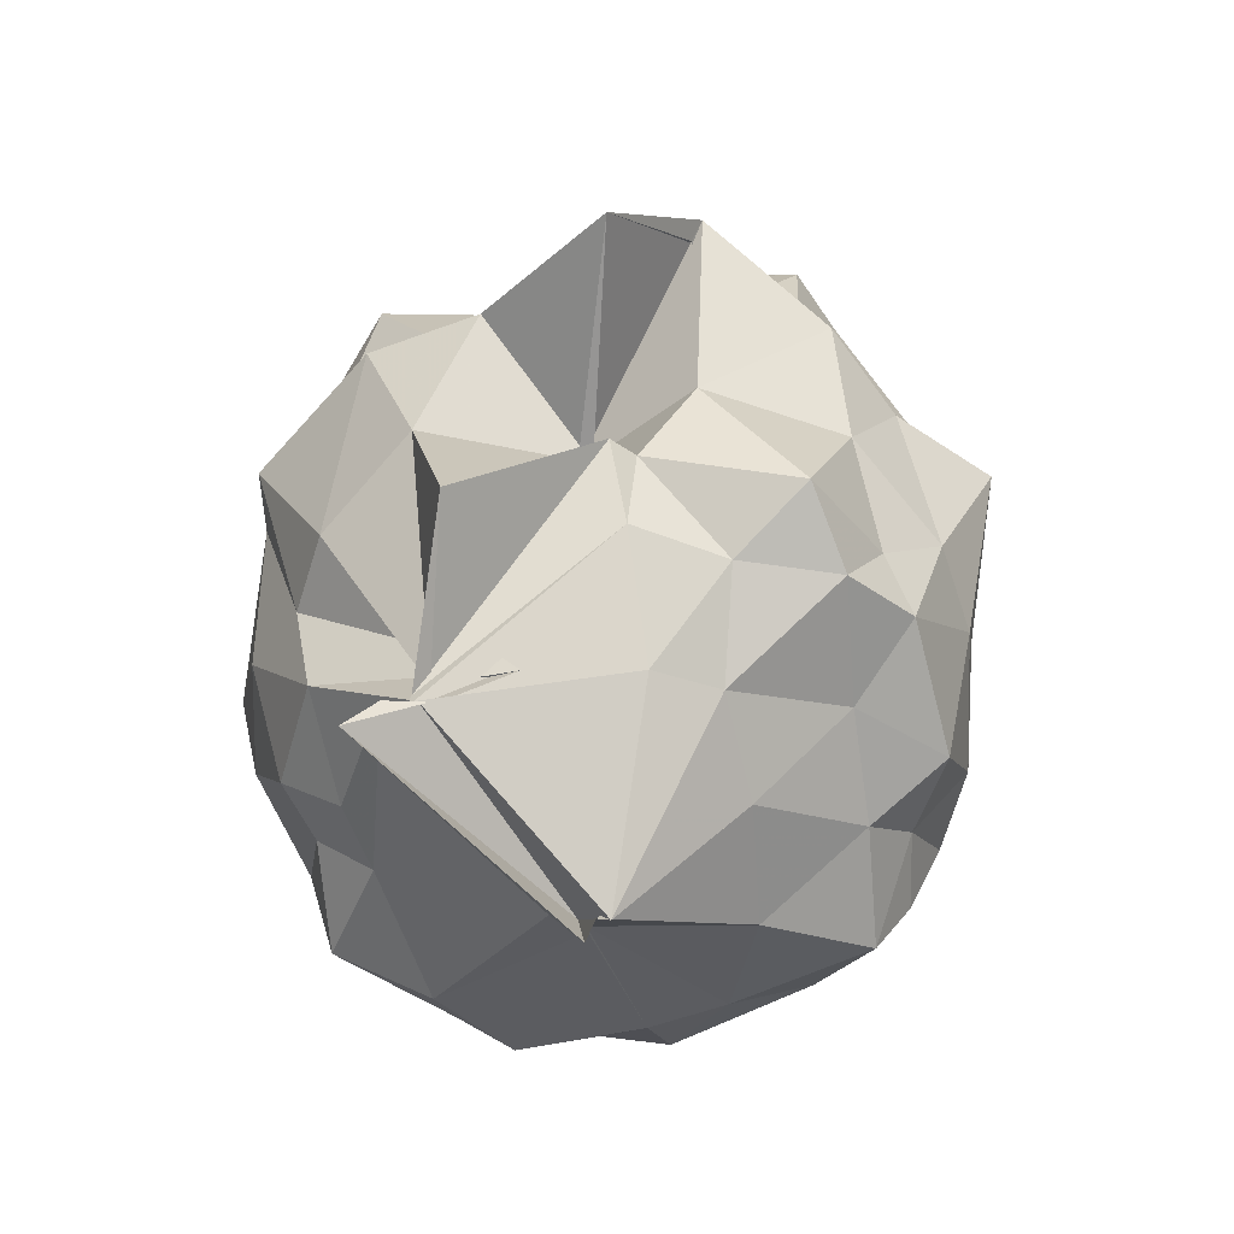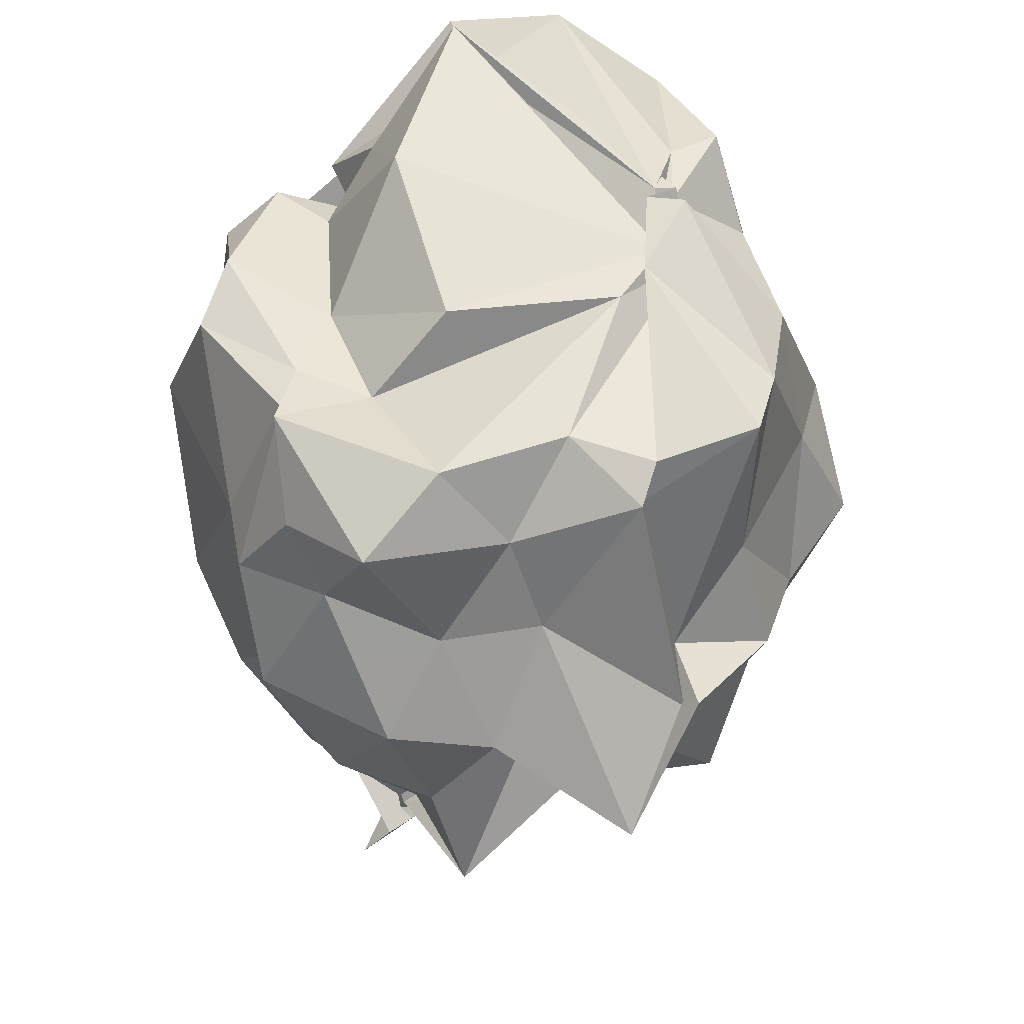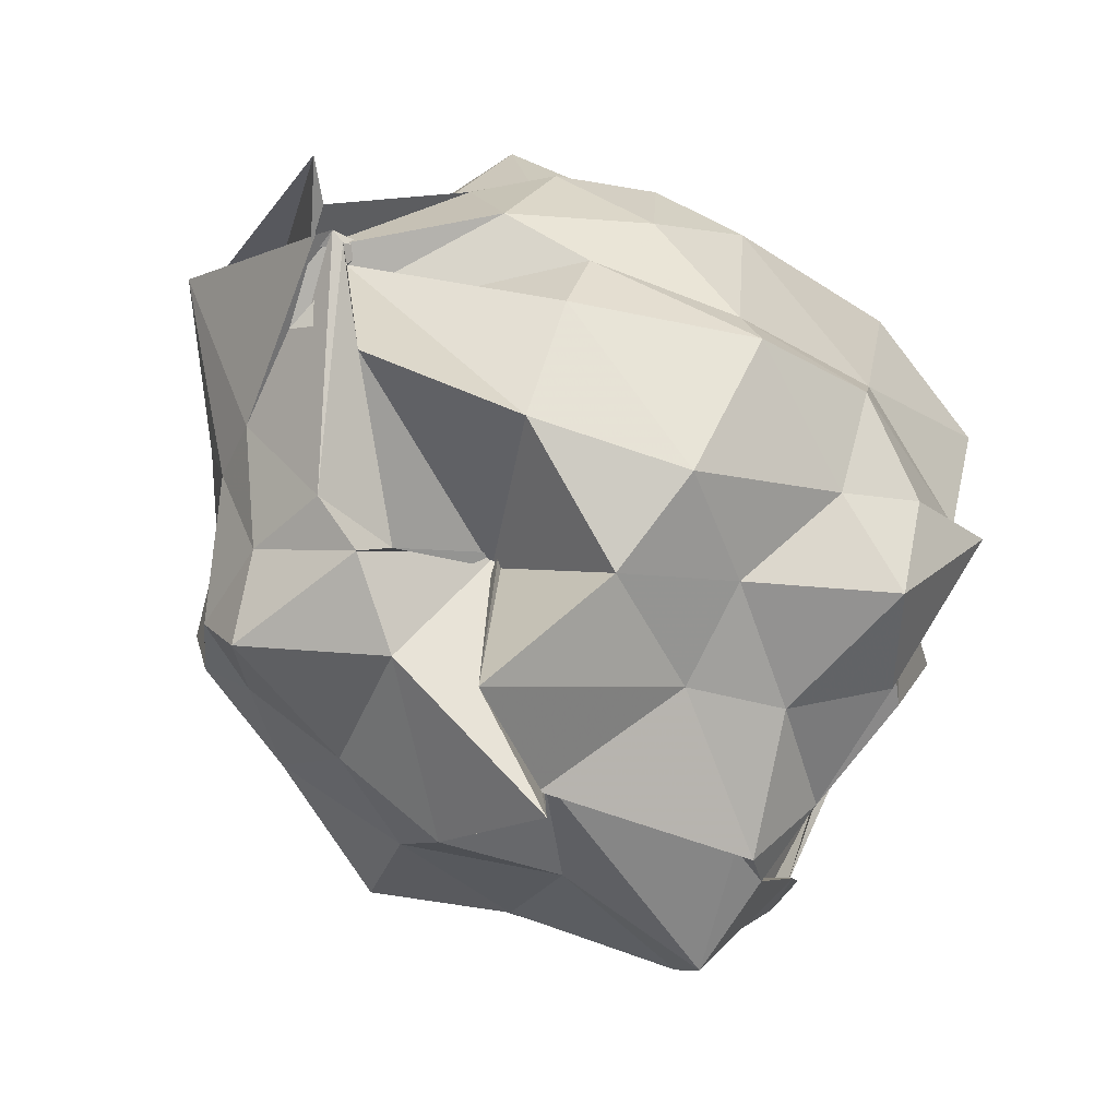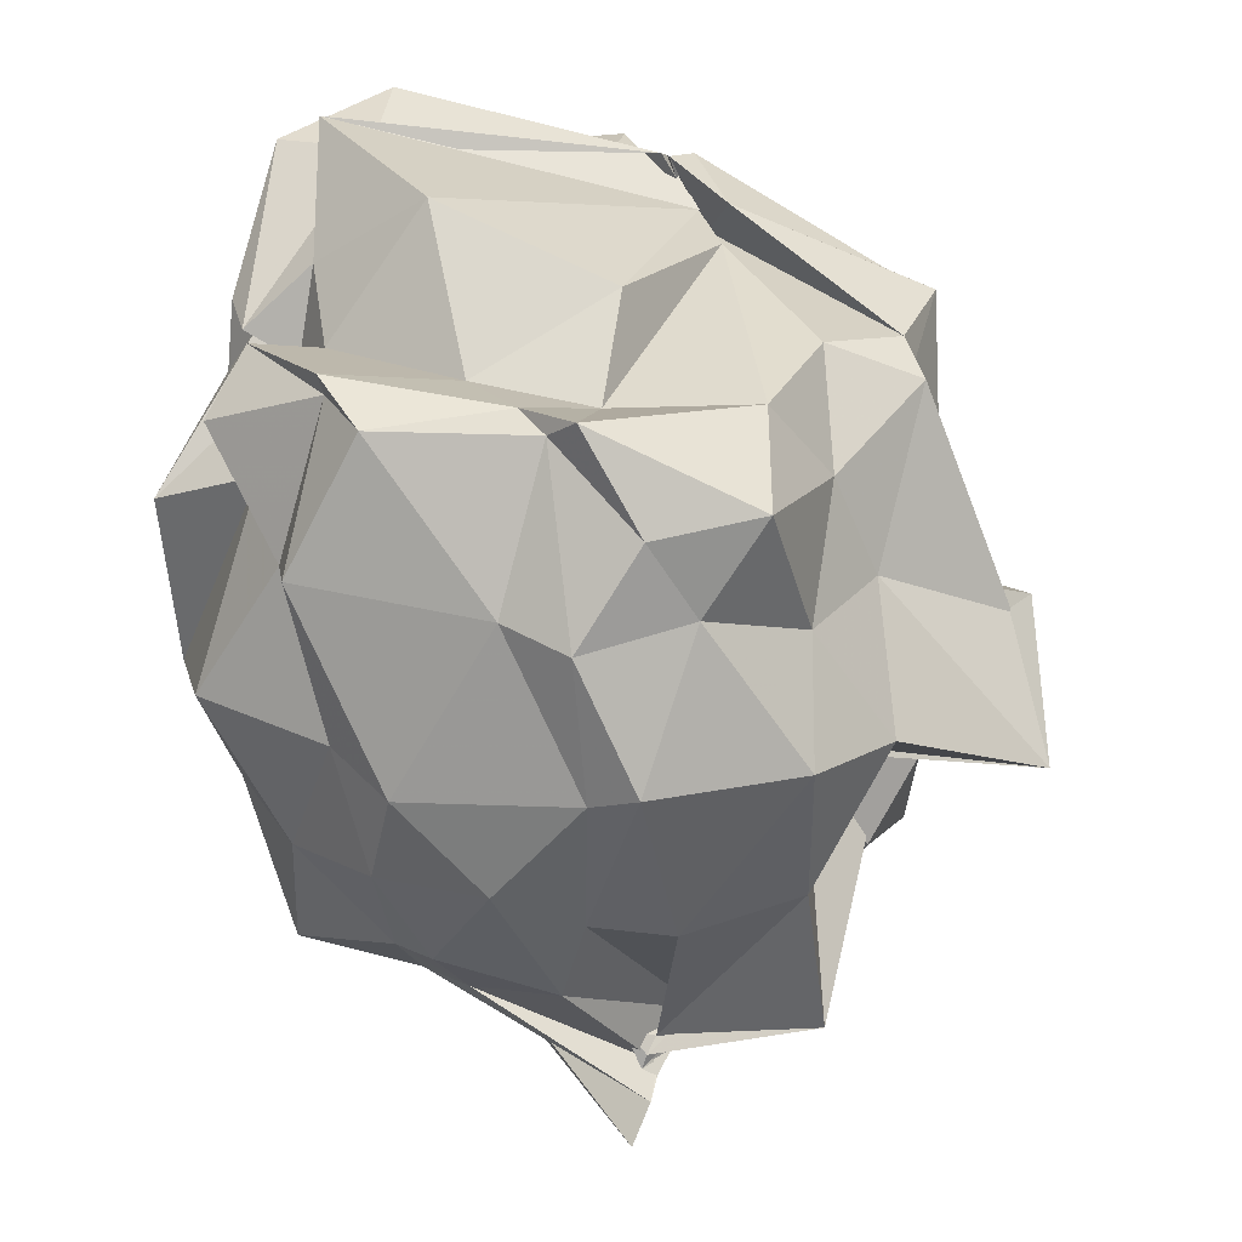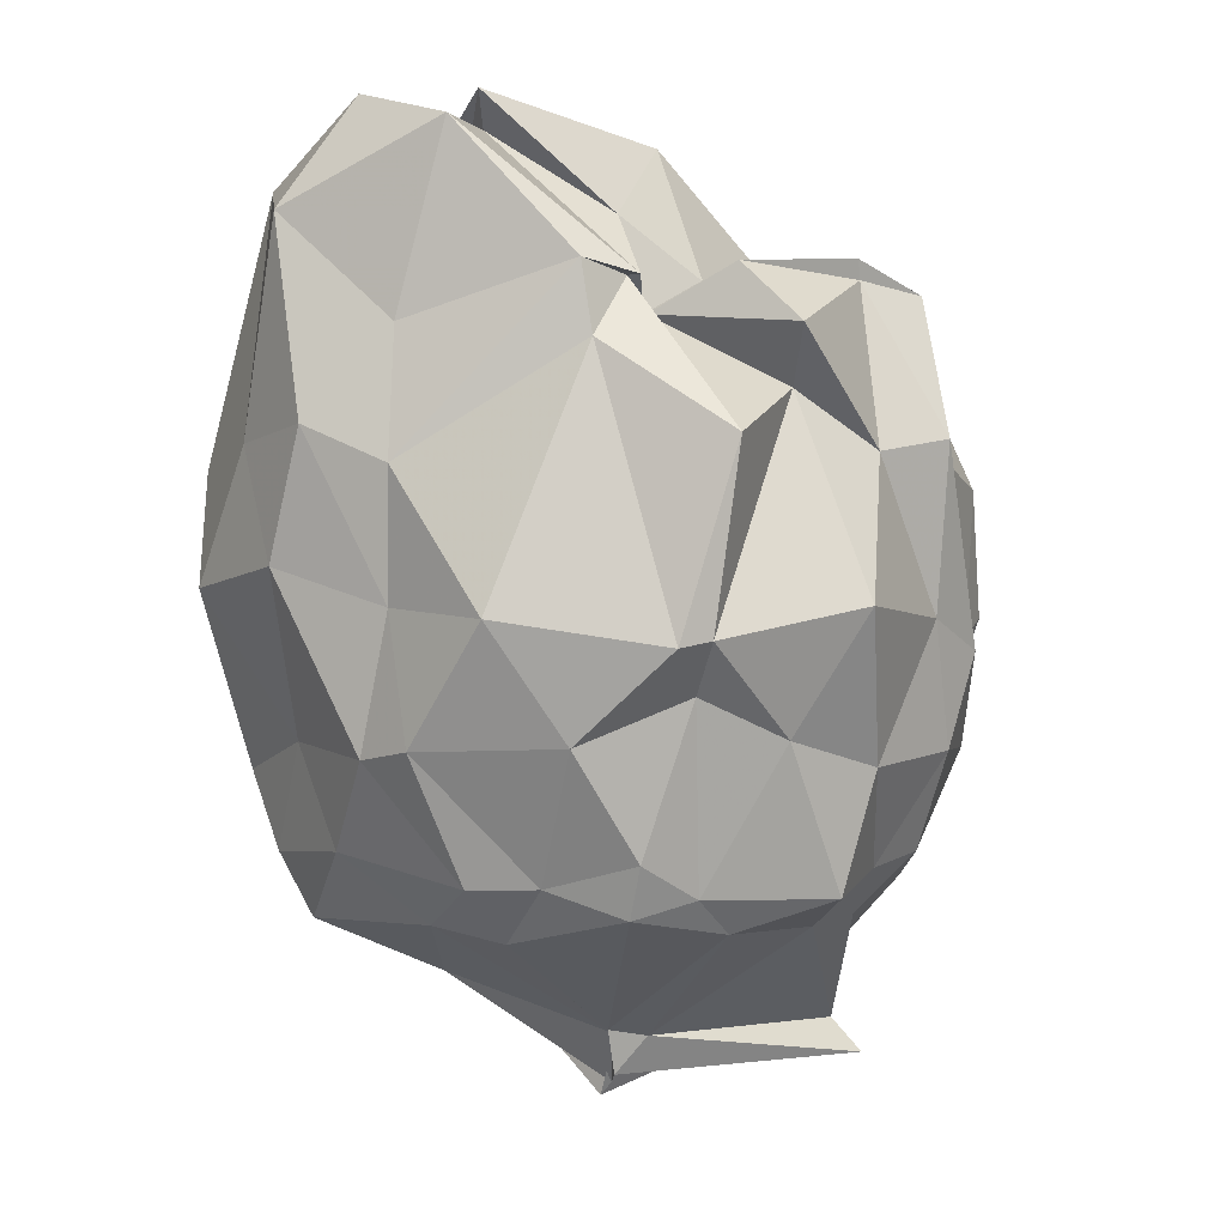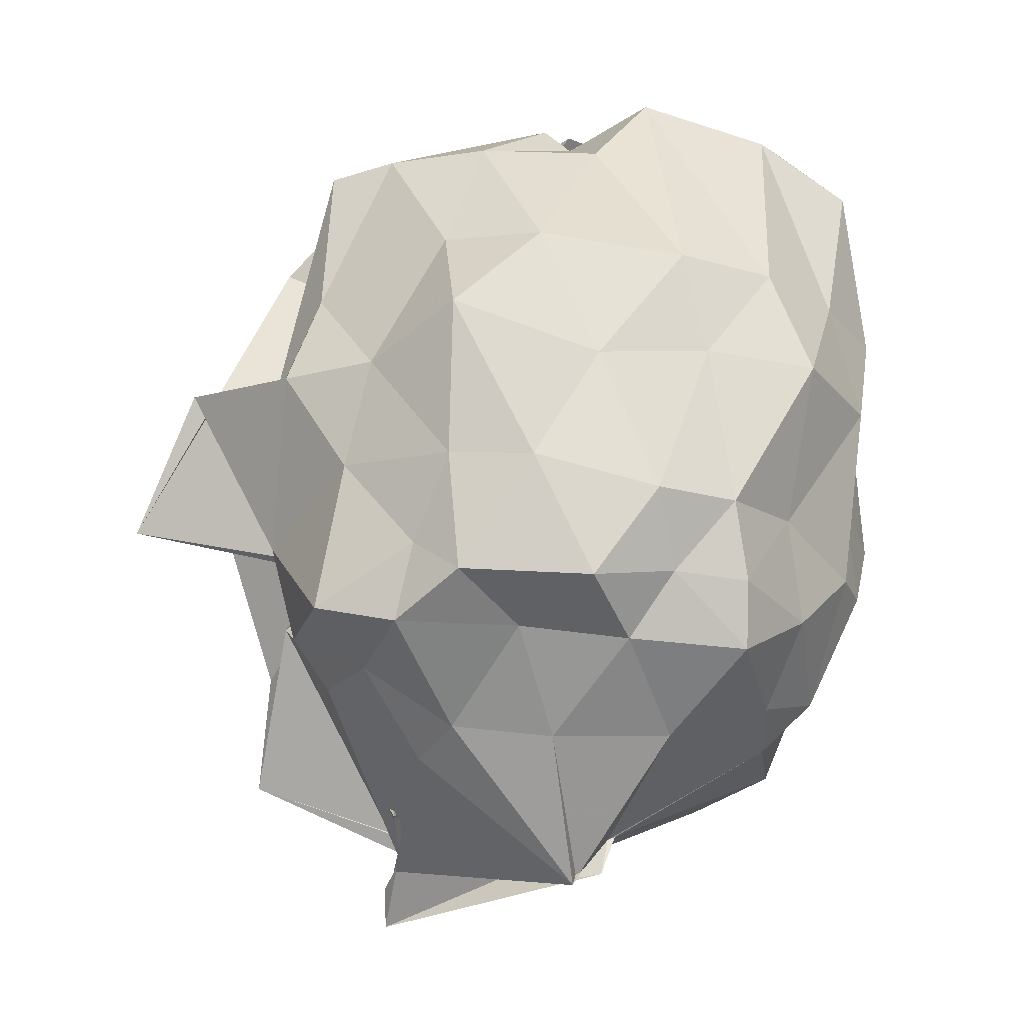
<metadata>
{"format":"obj","ext":"obj","renderer":"f3d","projection":"perspective","resolution":1024,"background":"white","views":[{"elev":-65.3,"azim":3.0,"up":"+Z"},{"elev":46.0,"azim":-15.6,"up":"+Z"},{"elev":-70.9,"azim":-125.3,"up":"+Y"},{"elev":23.7,"azim":-65.4,"up":"+Z"},{"elev":-0.6,"azim":-163.0,"up":"+Z"},{"elev":-31.4,"azim":81.5,"up":"+Z"}]}
</metadata>
<code>
v 0.4861 -0.4269 1.7
v -0.05249 -0.1144 -0.2797
v 0.7949 -0.263 1.561
v 0.7564 -0.09464 1.799
v 0.7012 0.2825 1.744
v 0.5724 0.571 1.656
v 0.2679 0.5876 1.386
v -0.1684 0.5622 1.52
v -0.2417 0.4435 1.489
v -0.2545 0.3352 1.412
v -0.6348 0.3633 1.381
v -0.6848 0.0004788 1.515
v -0.804 -0.1543 1.49
v -0.6521 -0.5459 1.488
v -0.7056 -0.8113 1.296
v -0.5424 -1.048 1.341
v -0.1302 -1.038 1.289
v 0.212 -1.138 1.435
v 0.2314 -1.085 1.4
v 0.5759 -1.033 1.543
v 0.6765 -0.8665 1.547
v 0.7982 -0.6053 1.528
v 0.9726 -0.05076 1.068
v 0.9018 0.2201 1.073
v 0.6996 0.4559 1.124
v 0.4831 0.6335 1.155
v 0.266 0.6318 1.061
v -0.1982 0.5662 1.341
v -0.5457 0.5784 1.118
v -0.5821 0.2538 1.24
v -0.7534 0.1016 1.101
v -0.9012 0.005025 1.134
v -0.8183 -0.5015 1.092
v -0.8343 -0.6928 1.048
v -0.6324 -0.9145 1.097
v -0.3426 -1.073 0.9882
v -0.06099 -1.13 1.027
v 0.2853 -1.363 0.8369
v 0.3211 -1.166 0.876
v 0.552 -1.052 1.096
v 0.8511 -0.7198 1.139
v 0.9938 -0.4656 1.085
v 0.9076 0.02467 0.7867
v 0.8683 0.3404 0.7863
v 0.5878 0.5623 0.831
v 0.283 0.5871 0.7341
v 0.008372 0.7261 0.7065
v -0.4104 0.6168 0.6415
v -0.4778 0.5686 0.658
v -0.7898 0.3328 0.7378
v -0.8538 -0.07391 0.7125
v -0.9143 -0.26 0.6351
v -0.81 -0.7165 0.6692
v -0.8216 -0.8543 0.7187
v -0.5232 -1.157 0.7133
v -0.2356 -1.252 0.6913
v 0.08723 -1.539 0.5331
v 0.315 -1.401 0.8824
v 0.62 -1.144 0.7688
v 0.774 -0.9147 0.7448
v 1.018 -0.7144 0.8034
v 0.9572 -0.2969 0.716
v 0.8353 0.09886 0.3411
v 0.6245 0.3051 0.4182
v 0.3697 0.5414 0.3842
v 0.2268 0.6178 0.4074
v -0.1567 0.6025 0.4181
v -0.4145 0.4843 0.5331
v -0.5956 0.3369 0.4321
v -0.7489 0.1067 0.3645
v -0.8632 -0.1772 0.3953
v -0.8402 -0.4786 0.3943
v -0.7022 -0.6606 0.2918
v -0.6256 -0.8651 0.2739
v -0.3913 -1.1 0.322
v 0.0212 -0.9213 0.5067
v -0.01783 -0.9127 0.4995
v 0.2798 -1.142 0.3986
v 0.6452 -0.9687 0.4751
v 0.8538 -0.7006 0.4122
v 0.9172 -0.476 0.3907
v 0.9053 -0.1292 0.3233
v 0.7433 0.1467 0.1426
v 0.5019 0.3637 0.1598
v 0.1398 0.4733 0.08649
v -0.03536 0.4406 0.08921
v -0.2821 0.474 0.1517
v -0.385 0.3523 0.06675
v -0.673 0.1511 0.06057
v -0.6874 -0.1363 0.1112
v -0.7639 -0.2803 0.1443
v -0.6614 -0.5762 0.0597
v -0.1446 -0.727 -0.2243
v -0.3509 -0.6885 -0.1979
v -0.3007 -1.12 -0.0922
v 0.06936 -1.081 0.2534
v 0.1326 -1.061 0.1895
v 0.5242 -1.027 0.08159
v 0.6955 -0.7756 0.2133
v 0.7602 -0.6585 0.1049
v 0.8345 -0.3019 0.07423
v 0.7506 -0.06076 0.153
v 0.5569 -0.2977 1.763
v 0.6053 -0.1341 1.8
v 0.4257 0.4129 1.945
v 0.1384 0.5967 1.854
v -0.2805 0.4663 1.488
v -0.2452 0.3288 1.412
v -0.4748 0.332 1.529
v -0.6856 0.01925 1.563
v -0.5841 -0.442 1.516
v -0.6858 -0.6375 1.543
v -0.2993 -0.9341 1.506
v 0.06578 -0.9279 1.543
v 0.2749 -1.057 1.514
v 0.3951 -0.5445 1.753
v 0.5651 -0.377 1.822
v 0.4997 -0.3561 1.77
v 0.4951 -0.3163 1.832
v 0.1455 0.329 1.858
v -0.1802 0.3155 1.649
v -0.3513 0.1916 1.5
v -0.4389 -0.2356 1.505
v -0.397 -0.5639 1.472
v 0.3254 -0.5559 1.669
v 0.5643 -0.418 1.622
v 0.4593 -0.3534 1.837
v 0.5645 -0.3019 1.809
v 0.1134 0.4539 1.935
v -0.1819 -0.00767 1.853
v -0.1645 -0.5097 1.69
v 0.5666 -0.3588 1.714
v 0.6462 0.1581 -0.01754
v 0.2874 0.2985 -0.01432
v 0.08629 0.3325 -0.05045
v -0.2425 0.4266 0.02077
v -0.4276 0.242 -0.02078
v -0.54 -0.1287 -0.03219
v -0.6031 -0.2938 -0.01439
v -0.3344 -0.6854 -0.2868
v -0.4062 -0.6201 -0.163
v -0.391 -0.6816 -0.2335
v 0.1036 -0.9529 0.0476
v 0.3387 -0.8695 0.004117
v 0.5988 -0.8112 0.01932
v 0.6074 -0.4704 0.02611
v 0.636 -0.1694 -0.00446
v 0.365 -0.004966 -0.156
v -0.03339 -0.1123 -0.3074
v -0.03143 -0.0915 -0.2981
v -0.116 -0.1523 -0.3168
v -0.4512 -0.719 -0.3276
v -0.3406 -0.6944 -0.2934
v -0.401 -0.672 -0.272
v 0.1384 -0.6876 -0.1705
v 0.3063 -0.6143 -0.1428
v 0.3592 -0.3378 -0.1796
v -0.004185 -0.2122 -0.4445
v -0.03498 -0.1332 -0.4145
v -0.5359 -0.7057 -0.4142
v -0.372 -0.7014 -0.3012
v 0.02991 -0.2286 -0.4814
f 3 23 4
f 4 23 24
f 4 24 5
f 5 24 25
f 5 25 6
f 6 25 26
f 6 26 7
f 7 26 27
f 7 27 8
f 8 27 28
f 8 28 9
f 9 28 29
f 9 29 10
f 10 29 30
f 10 30 11
f 11 30 31
f 11 31 12
f 12 31 32
f 12 32 13
f 13 32 33
f 13 33 14
f 14 33 34
f 14 34 15
f 15 34 35
f 15 35 16
f 16 35 36
f 16 36 17
f 17 36 37
f 17 37 18
f 18 37 38
f 18 38 19
f 19 38 39
f 19 39 20
f 20 39 40
f 20 40 21
f 21 40 41
f 21 41 22
f 22 41 42
f 22 42 3
f 3 42 23
f 23 43 24
f 24 43 44
f 24 44 25
f 25 44 45
f 25 45 26
f 26 45 46
f 26 46 27
f 27 46 47
f 27 47 28
f 28 47 48
f 28 48 29
f 29 48 49
f 29 49 30
f 30 49 50
f 30 50 31
f 31 50 51
f 31 51 32
f 32 51 52
f 32 52 33
f 33 52 53
f 33 53 34
f 34 53 54
f 34 54 35
f 35 54 55
f 35 55 36
f 36 55 56
f 36 56 37
f 37 56 57
f 37 57 38
f 38 57 58
f 38 58 39
f 39 58 59
f 39 59 40
f 40 59 60
f 40 60 41
f 41 60 61
f 41 61 42
f 42 61 62
f 42 62 23
f 23 62 43
f 43 63 44
f 44 63 64
f 44 64 45
f 45 64 65
f 45 65 46
f 46 65 66
f 46 66 47
f 47 66 67
f 47 67 48
f 48 67 68
f 48 68 49
f 49 68 69
f 49 69 50
f 50 69 70
f 50 70 51
f 51 70 71
f 51 71 52
f 52 71 72
f 52 72 53
f 53 72 73
f 53 73 54
f 54 73 74
f 54 74 55
f 55 74 75
f 55 75 56
f 56 75 76
f 56 76 57
f 57 76 77
f 57 77 58
f 58 77 78
f 58 78 59
f 59 78 79
f 59 79 60
f 60 79 80
f 60 80 61
f 61 80 81
f 61 81 62
f 62 81 82
f 62 82 43
f 43 82 63
f 63 83 64
f 64 83 84
f 64 84 65
f 65 84 85
f 65 85 66
f 66 85 86
f 66 86 67
f 67 86 87
f 67 87 68
f 68 87 88
f 68 88 69
f 69 88 89
f 69 89 70
f 70 89 90
f 70 90 71
f 71 90 91
f 71 91 72
f 72 91 92
f 72 92 73
f 73 92 93
f 73 93 74
f 74 93 94
f 74 94 75
f 75 94 95
f 75 95 76
f 76 95 96
f 76 96 77
f 77 96 97
f 77 97 78
f 78 97 98
f 78 98 79
f 79 98 99
f 79 99 80
f 80 99 100
f 80 100 81
f 81 100 101
f 81 101 82
f 82 101 102
f 82 102 63
f 63 102 83
f 103 104 118
f 104 119 118
f 104 105 119
f 105 120 119
f 105 106 120
f 106 107 120
f 107 121 120
f 107 108 121
f 108 122 121
f 108 109 122
f 109 110 122
f 110 123 122
f 110 111 123
f 111 124 123
f 111 112 124
f 112 113 124
f 113 125 124
f 113 114 125
f 114 126 125
f 114 115 126
f 115 116 126
f 116 127 126
f 116 117 127
f 117 118 127
f 117 103 118
f 118 119 128
f 119 129 128
f 119 120 129
f 120 121 129
f 121 130 129
f 121 122 130
f 122 123 130
f 123 131 130
f 123 124 131
f 124 125 131
f 125 132 131
f 125 126 132
f 126 127 132
f 127 128 132
f 127 118 128
f 133 148 134
f 134 148 149
f 134 149 135
f 135 149 150
f 135 150 136
f 136 150 137
f 137 150 151
f 137 151 138
f 138 151 152
f 138 152 139
f 139 152 140
f 140 152 153
f 140 153 141
f 141 153 154
f 141 154 142
f 142 154 143
f 143 154 155
f 143 155 144
f 144 155 156
f 144 156 145
f 145 156 146
f 146 156 157
f 146 157 147
f 147 157 148
f 147 148 133
f 148 158 149
f 149 158 159
f 149 159 150
f 150 159 151
f 151 159 160
f 151 160 152
f 152 160 153
f 153 160 161
f 153 161 154
f 154 161 155
f 155 161 162
f 155 162 156
f 156 162 157
f 157 162 158
f 157 158 148
f 3 4 103
f 103 4 104
f 4 5 104
f 104 5 105
f 5 6 105
f 105 6 106
f 6 7 106
f 7 8 106
f 106 8 107
f 8 9 107
f 107 9 108
f 9 10 108
f 108 10 109
f 10 11 109
f 11 12 109
f 109 12 110
f 12 13 110
f 110 13 111
f 13 14 111
f 111 14 112
f 14 15 112
f 15 16 112
f 112 16 113
f 16 17 113
f 113 17 114
f 17 18 114
f 114 18 115
f 18 19 115
f 19 20 115
f 115 20 116
f 20 21 116
f 116 21 117
f 21 22 117
f 117 22 103
f 22 3 103
f 83 133 84
f 84 133 134
f 84 134 85
f 85 134 135
f 85 135 86
f 86 135 136
f 86 136 87
f 87 136 88
f 88 136 137
f 88 137 89
f 89 137 138
f 89 138 90
f 90 138 139
f 90 139 91
f 91 139 92
f 92 139 140
f 92 140 93
f 93 140 141
f 93 141 94
f 94 141 142
f 94 142 95
f 95 142 96
f 96 142 143
f 96 143 97
f 97 143 144
f 97 144 98
f 98 144 145
f 98 145 99
f 99 145 100
f 100 145 146
f 100 146 101
f 101 146 147
f 101 147 102
f 102 147 133
f 102 133 83
f 128 129 1
f 129 130 1
f 130 131 1
f 131 132 1
f 132 128 1
f 159 158 2
f 160 159 2
f 161 160 2
f 162 161 2
f 158 162 2

</code>
